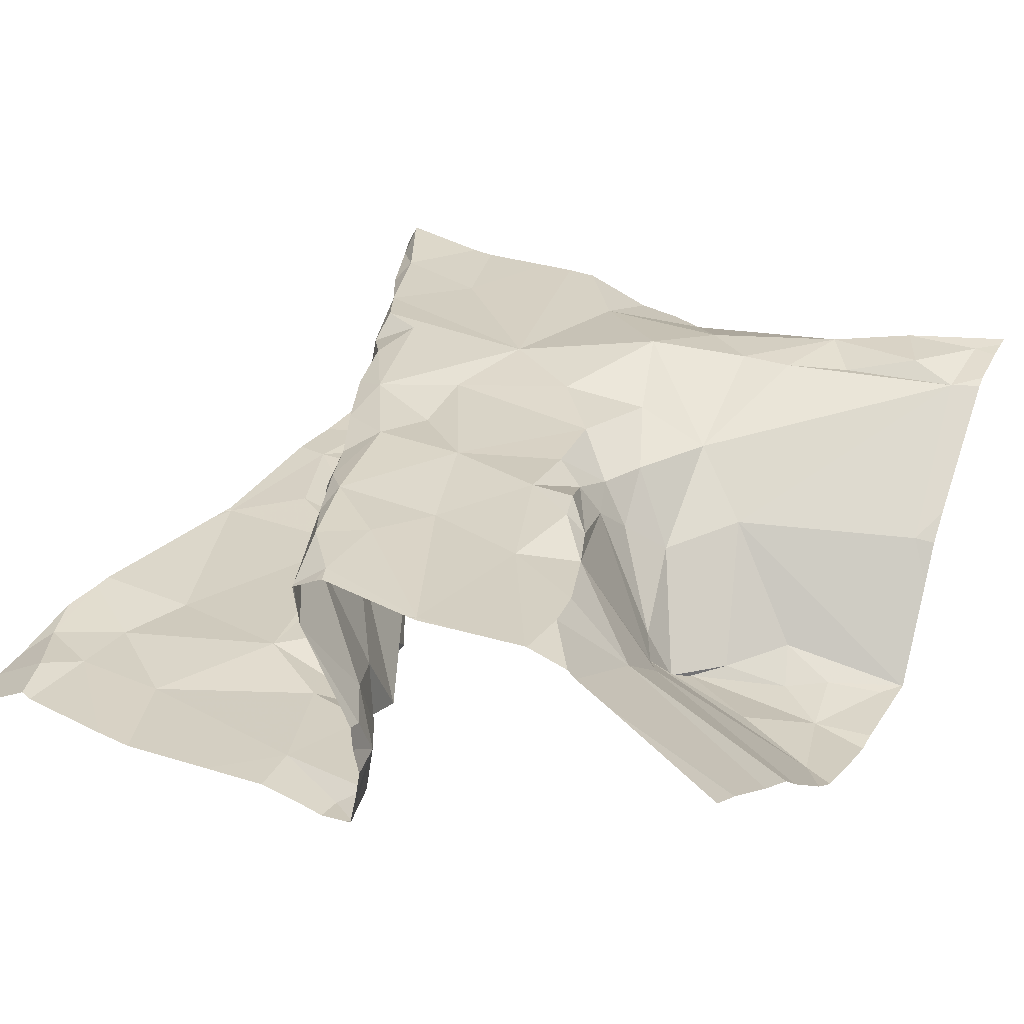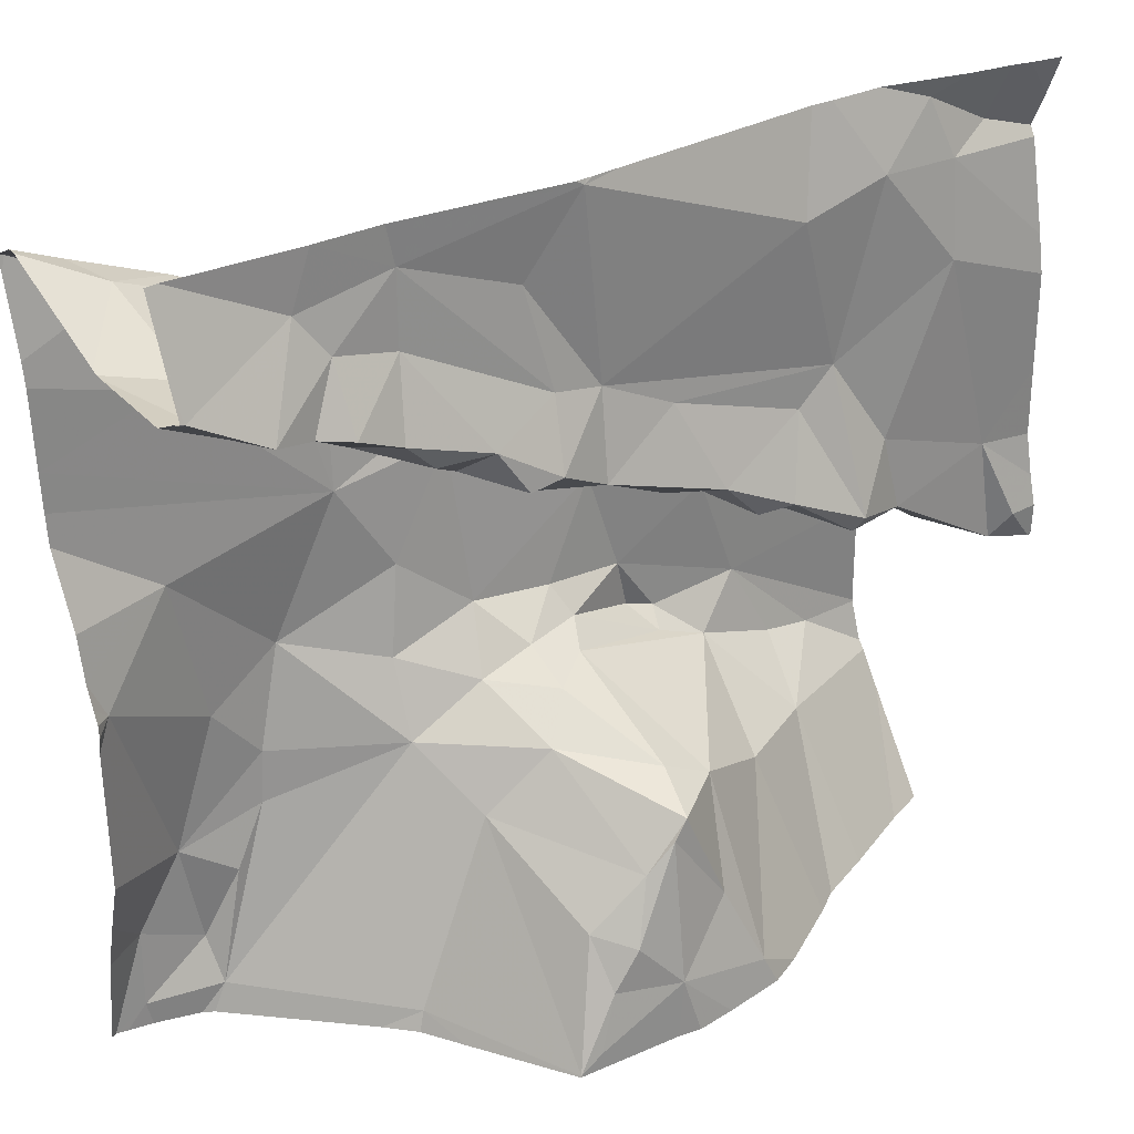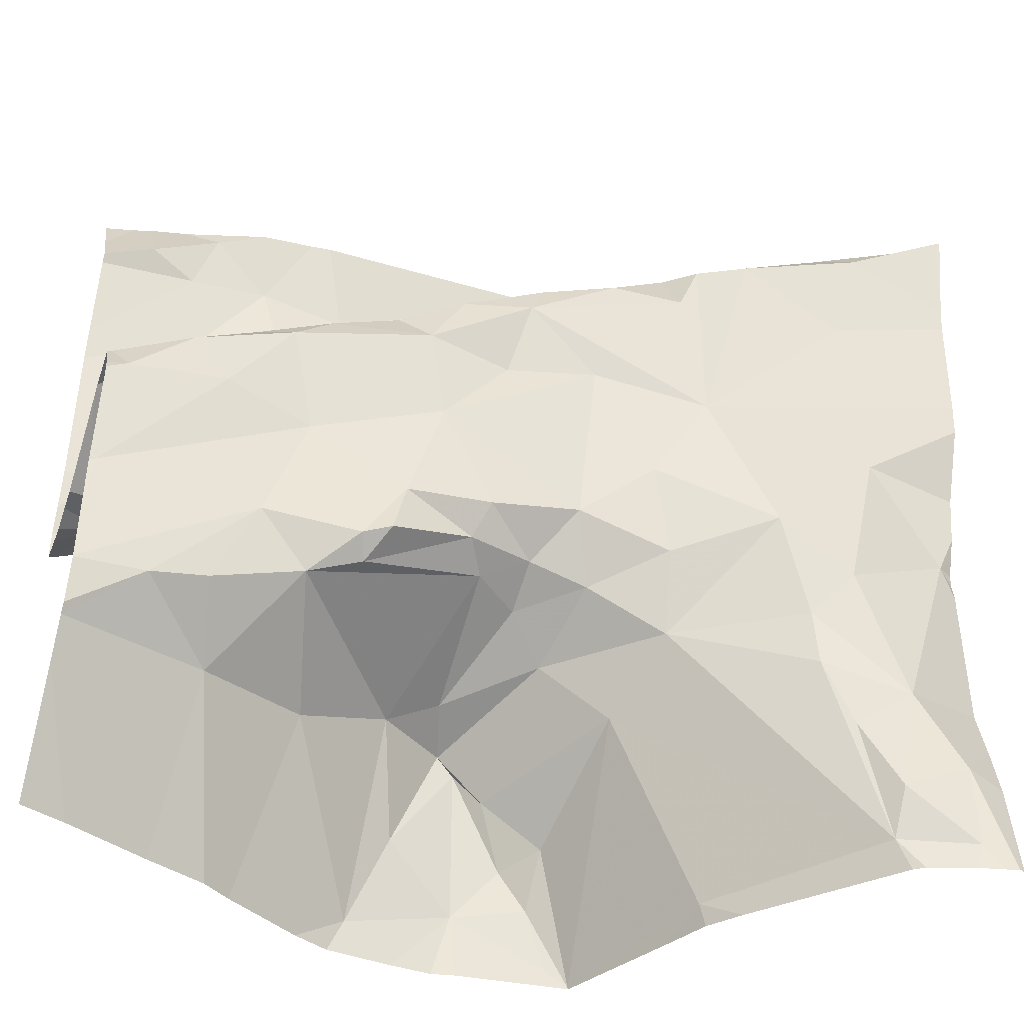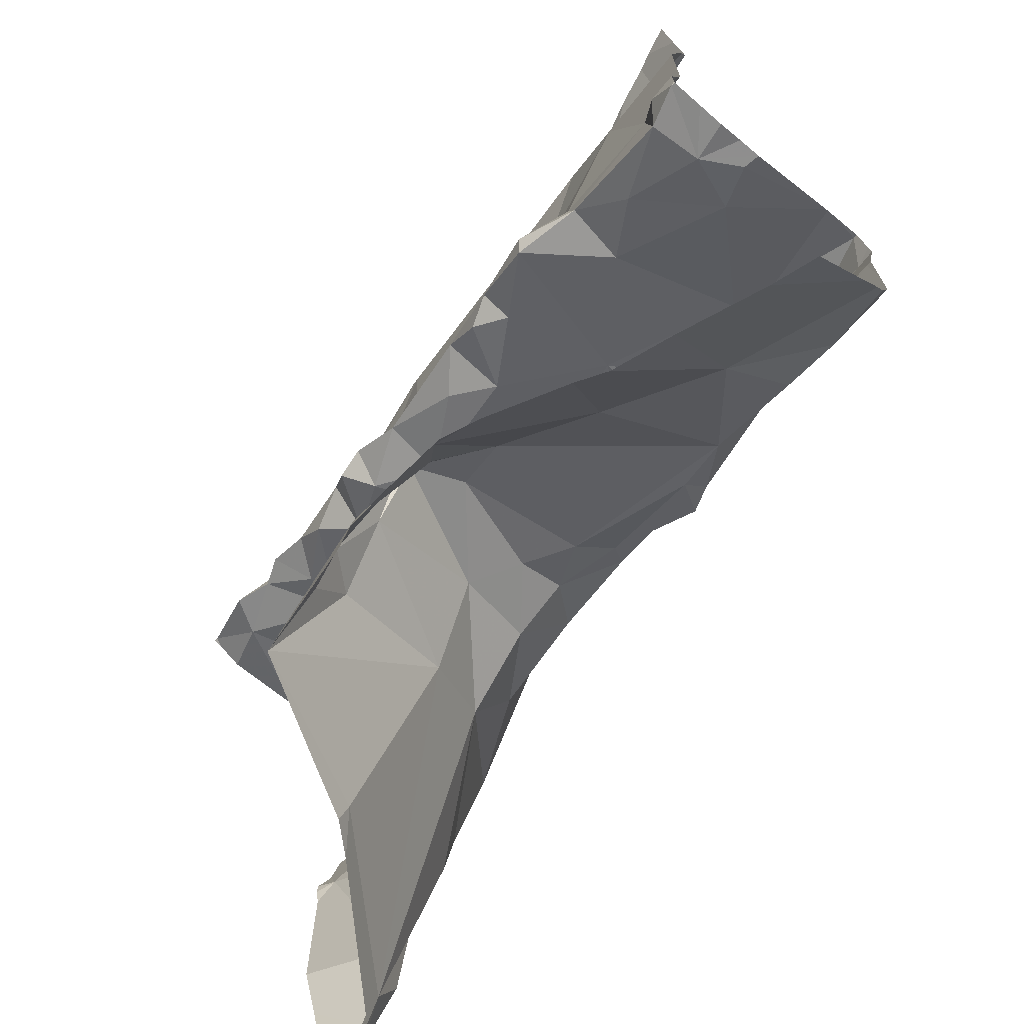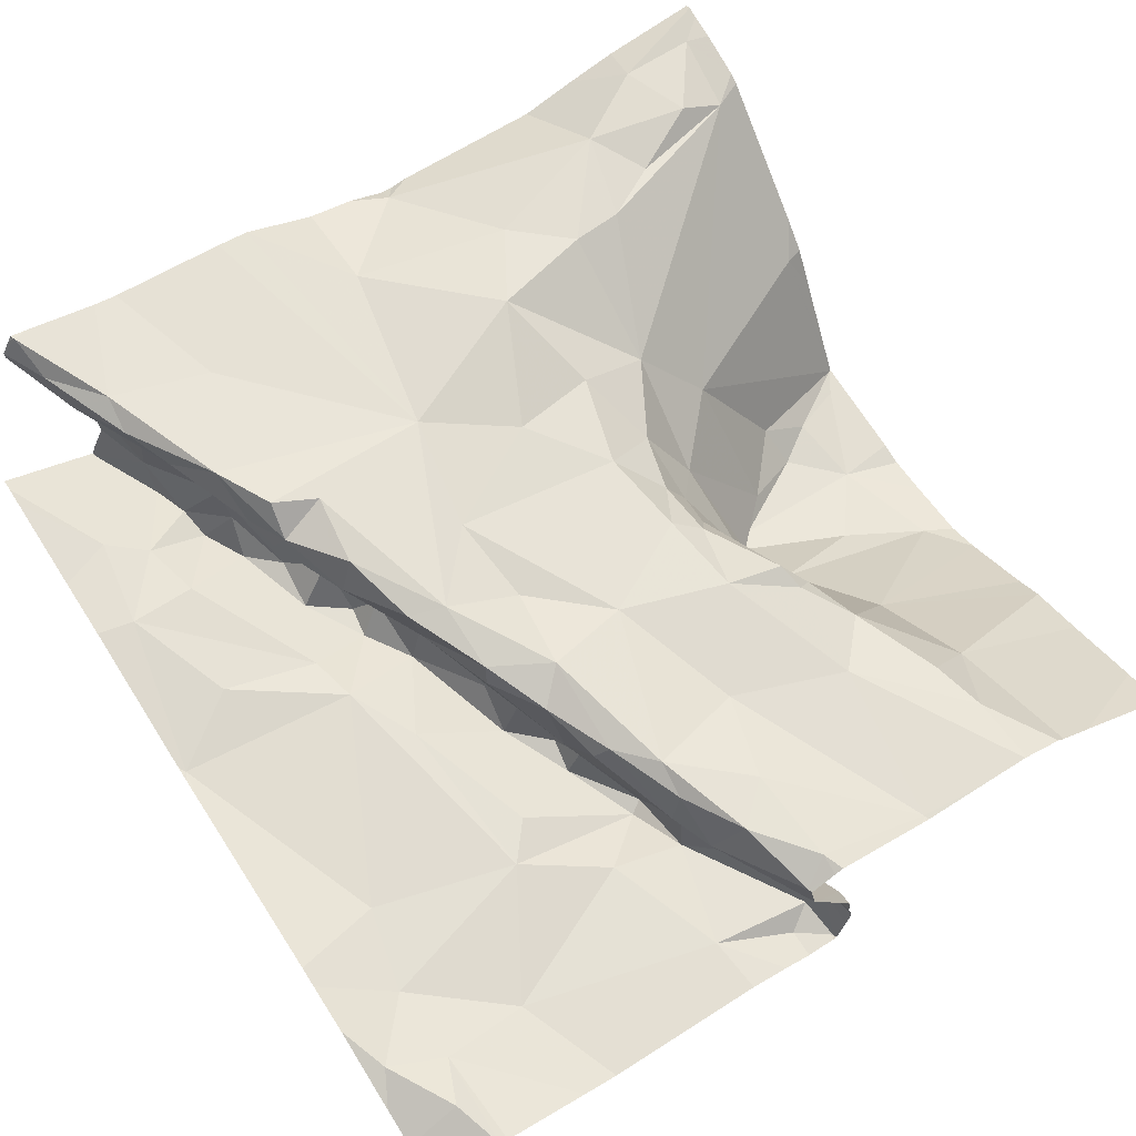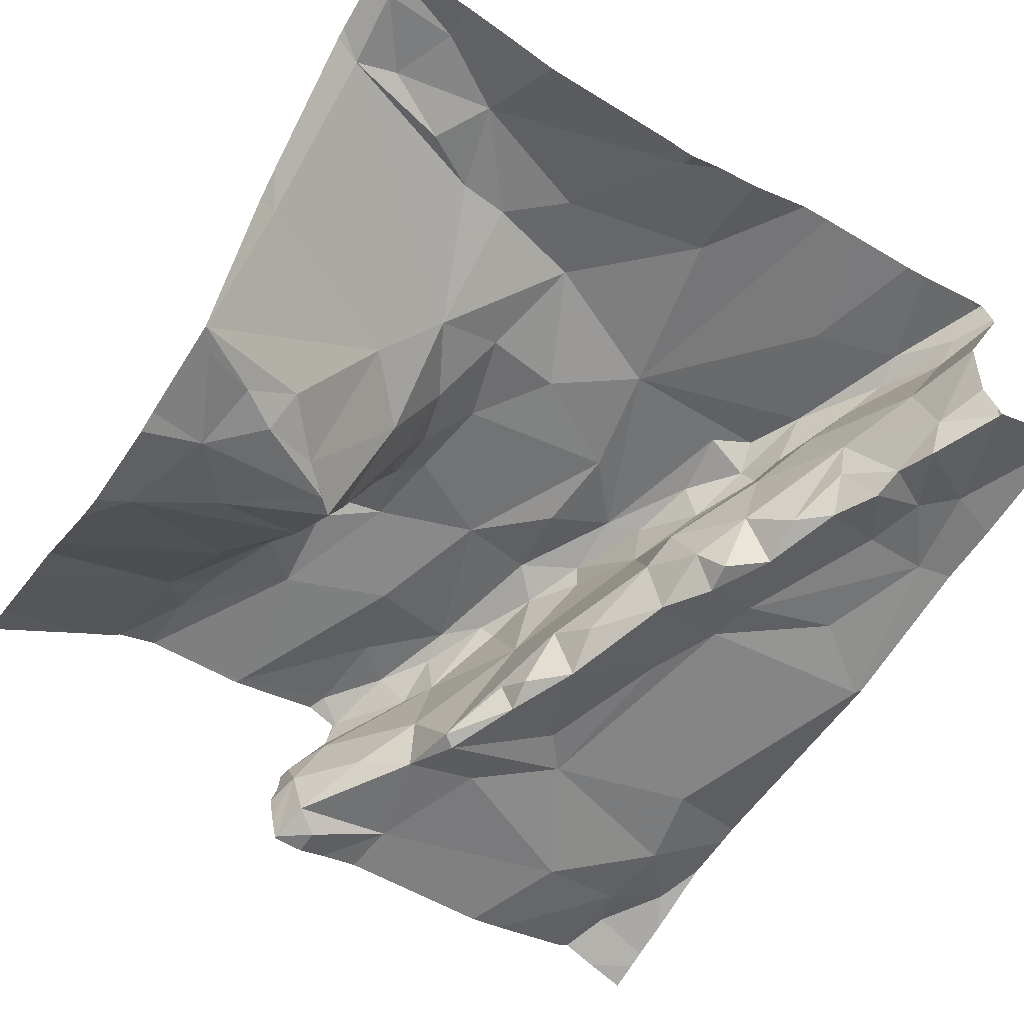
<metadata>
{"format":"obj","ext":"obj","renderer":"f3d","projection":"perspective","resolution":1024,"background":"white","views":[{"elev":21.7,"azim":-62.4,"up":"+Z"},{"elev":32.1,"azim":142.1,"up":"+Y"},{"elev":-42.7,"azim":-19.3,"up":"+Y"},{"elev":-71.4,"azim":-130.4,"up":"+Y"},{"elev":64.3,"azim":-123.0,"up":"+Z"},{"elev":-56.5,"azim":57.2,"up":"+Z"}]}
</metadata>
<code>
v -37.52 265.2 503.7
v -38.46 264.7 503.6
v -37.52 265.2 503.4
v -37.52 265.2 503.5
v -38.41 265.2 503.4
v -38.34 265.3 503.4
v -38.01 265 503.6
v -37.99 265 503.5
v -37.93 265.1 503.6
v -37.52 265.2 503.7
v -37.52 265.2 503.5
v -38.41 264.9 503.3
v -37.52 265.2 503.4
v -37.97 264.5 503.3
v -38.02 264.6 503.3
v -37.95 264.6 503.5
v -38.34 264.8 503.6
v -38.45 264.8 503.6
v -38.38 264.9 503.6
v -38.47 264.8 503.3
v -38.43 264.8 503.4
v -37.52 265.1 503.7
v -37.52 264.8 503.6
v -38.27 265.2 503.4
v -38.17 265.2 503.4
v -38.22 265 503.4
v -38.37 265.3 503.4
v -38.28 265.3 503.4
v -38.44 264.8 503.3
v -38.4 264.6 503.6
v -38.32 264.5 503.5
v -37.52 265.1 503.7
v -38.35 265.1 503.3
v -38.27 264.9 503.3
v -38.42 264.8 503.3
v -37.52 264.8 503.6
v -38 264.6 503.3
v -37.95 264.5 503.3
v -37.52 265 503.7
v -37.53 265.3 503.4
v -38.07 265 503.3
v -38.02 265 503.4
v -38.07 264.9 503.4
v -38.07 264.5 503.3
v -38.11 264.4 503.3
v -37.99 264.4 503.3
v -37.93 265.3 503.4
v -38.14 264.9 503.4
v -38.11 264.9 503.3
v -38.36 265.2 503.4
v -37.52 265.2 503.5
v -38.29 264.9 503.3
v -38.21 264.9 503.3
v -38.28 264.9 503.4
v -38.14 264.9 503.3
v -38.34 264.8 503.4
v -38.15 264.7 503.6
v -38.19 264.6 503.6
v -38.29 264.7 503.6
v -38.34 264.6 503.6
v -38.22 264.9 503.3
v -38.04 264.6 503.4
v -38.05 264.7 503.5
v -38 264.7 503.5
v -38.07 264.7 503.6
v -38.18 264.6 503.6
v -38.16 264.7 503.6
v -37.52 265.2 503.4
v -38.42 265.3 503.4
v -38.47 264.8 503.6
v -38 264.7 503.6
v -38.1 264.6 503.4
v -37.52 265.2 503.4
v -38.45 264.8 503.4
v -37.52 265.2 503.4
v -38.41 264.8 503.4
v -38.16 265 503.6
v -38.13 264.9 503.6
v -38.24 264.9 503.6
v -38.2 264.5 503.4
v -37.93 264.7 503.6
v -37.95 265.1 503.4
v -37.94 264.9 503.6
v -38.11 264.8 503.6
v -38.04 264.9 503.6
v -38.17 265 503.4
v -38.03 265 503.4
v -37.94 265 503.4
v -38.28 264.9 503.6
v -38.02 265 503.7
v -37.93 265 503.7
v -38.1 265 503.6
v -38.17 264.9 503.5
v -38.24 264.6 503.6
v -38.25 264.8 503.6
v -38.32 264.9 503.6
v -38.32 264.9 503.6
v -38.37 264.9 503.6
v -38.23 264.9 503.6
v -38.1 265 503.6
v -37.93 265 503.4
v -37.88 264.8 503.6
v -37.96 264.7 503.6
v -38.05 264.7 503.6
v -37.89 264.4 503.3
v -37.97 265.3 503.4
v -37.86 264.7 503.6
v -37.88 264.6 503.5
v -37.91 264.5 503.4
v -37.57 265.1 503.4
v -37.6 265.1 503.4
v -37.52 265.2 503.4
v -38.01 264.3 503.3
v -37.99 264.3 503.3
v -37.87 264.3 503.3
v -37.68 265.2 503.4
v -37.65 265.2 503.4
v -37.73 265.1 503.4
v -37.82 265.1 503.4
v -37.74 265.2 503.4
v -37.89 265.1 503.4
v -37.75 265.3 503.4
v -37.75 264.3 503.5
v -37.87 264.3 503.3
v -37.67 264.5 503.6
v -37.64 264.4 503.6
v -37.71 264.6 503.6
v -37.9 264.3 503.3
v -38.24 264.3 503.4
v -37.87 264.3 503.3
v -37.92 264.4 503.3
v -37.93 265.3 503.4
v -38.2 265.3 503.4
v -37.64 265.1 503.4
v -37.88 265 503.4
v -37.85 264.6 503.6
v -37.74 265.1 503.6
v -37.69 265.1 503.5
v -37.6 265.1 503.5
v -37.77 265.1 503.7
v -37.86 265.1 503.7
v -37.81 265.1 503.6
v -38.27 264.3 503.4
v -37.61 264.3 503.6
v -38.13 264.3 503.3
v -37.78 264.3 503.5
v -37.66 264.7 503.7
v -37.61 264.5 503.7
v -37.72 264.6 503.7
v -37.71 265.1 503.6
v -37.59 265.2 503.6
v -37.67 265.2 503.7
v -37.85 265.1 503.6
v -37.56 264.4 503.7
v -37.63 264.4 503.7
v -37.56 264.5 503.7
v -37.74 265.3 503.4
v -37.78 264.4 503.5
v -37.67 265.3 503.4
v -37.87 265 503.4
v -37.84 265 503.4
v -37.81 265 503.4
v -37.68 265.1 503.4
v -37.8 265.1 503.5
v -37.76 265.1 503.4
v -37.87 265.2 503.4
v -37.7 265.1 503.4
v -37.9 265 503.5
v -38.06 264.3 503.3
v -37.62 264.3 503.6
v -37.85 265 503.7
v -37.75 264.7 503.7
v -37.53 264.8 503.6
v -37.83 265.1 503.7
v -37.82 264.9 503.7
v -37.8 264.3 503.4
v -38.34 264.3 503.4
v -37.65 265.1 503.7
v -37.52 265.2 503.7
v -37.63 265.2 503.7
v -37.57 265.2 503.7
v -38.16 264.3 503.3
v -37.87 264.3 503.3
v -37.63 264.9 503.7
v -38.44 265.3 503.3
v -38.47 264.6 503.6
v -38.47 264.7 503.6
v -38.47 264.7 503.6
v -38.47 265 503.3
v -38.47 264.9 503.3
v -38.47 264.8 503.4
v -38.47 264.8 503.3
v -38.47 264.8 503.3
v -38.47 264.8 503.3
v -38.47 264.5 503.5
v -38.47 264.5 503.6
v -38.47 264.5 503.5
v -37.94 265.3 503.4
v -38.47 265.1 503.3
v -38.47 265.3 503.4
v -38.47 265.2 503.4
v -38.47 264.8 503.3
v -38.47 264.8 503.6
v -38.47 264.8 503.6
v -38.47 264.8 503.5
v -38.47 264.8 503.4
v -38.47 264.6 503.6
v -38.47 264.8 503.4
v -38.47 265.2 503.4
v -38.47 265.1 503.3
v -38.47 264.8 503.6
v -38.47 264.8 503.6
v -38.47 264.8 503.5
v -38.47 264.8 503.4
v -38.47 264.8 503.5
v -38.47 264.8 503.5
v -38.47 264.6 503.6
v -38.47 264.7 503.6
v -37.52 265.2 503.7
v -37.52 264.5 503.6
v -37.52 264.4 503.6
v -37.52 265.2 503.7
v -37.52 265.2 503.7
v -37.52 264.8 503.6
v -37.52 264.9 503.6
v -37.52 264.9 503.7
v -37.52 264.6 503.6
v -38.47 265.3 503.3
v -38.22 265.3 503.4
v -37.92 265.3 503.4
v -37.52 265 503.7
v -37.52 265.2 503.7
v -37.52 264.7 503.6
v -37.52 264.8 503.6
v -37.52 264.3 503.7
v -37.56 264.3 503.7
v -38.42 264.3 503.4
v -38.42 264.3 503.4
v -38.47 264.3 503.4
v -37.53 264.3 503.7
v -37.52 264.3 503.7
v -37.54 264.3 503.7
v -37.52 265.3 503.4
v -37.52 265.3 503.4
v -37.55 265.3 503.4
f 226 184 225
f 5 6 27
f 8 7 9
f 242 154 236
f 15 14 16
f 18 17 19
f 191 20 192
f 225 184 224
f 25 24 26
f 29 12 193
f 195 30 196
f 33 12 34
f 6 24 229
f 35 29 20
f 14 37 38
f 224 173 36
f 42 41 43
f 37 15 44
f 37 14 15
f 44 45 46
f 46 37 44
f 189 33 199
f 200 5 69
f 49 48 43
f 5 50 6
f 53 52 54
f 241 221 235
f 49 55 48
f 56 52 35
f 17 18 2
f 58 57 59
f 30 60 59
f 20 29 194
f 33 26 24
f 61 26 34
f 63 62 64
f 43 48 53
f 66 65 67
f 223 179 10
f 70 18 19
f 65 63 71
f 46 38 37
f 12 29 35
f 15 72 44
f 45 44 72
f 46 45 145
f 222 179 232
f 76 56 21
f 78 77 79
f 72 80 45
f 240 154 242
f 16 64 62
f 221 156 235
f 21 35 20
f 53 48 55
f 49 41 55
f 81 71 64
f 82 25 26
f 52 12 35
f 84 83 85
f 61 53 55
f 47 25 82
f 35 21 56
f 52 34 12
f 61 55 86
f 33 24 50
f 50 5 201
f 26 33 34
f 61 52 53
f 61 34 52
f 86 55 41
f 87 26 86
f 41 87 86
f 6 50 24
f 87 82 26
f 87 41 88
f 41 42 88
f 49 43 41
f 89 78 79
f 7 90 91
f 7 8 92
f 85 83 90
f 93 43 53
f 15 62 72
f 84 85 78
f 62 63 72
f 94 80 72
f 66 94 63
f 94 66 58
f 94 72 63
f 84 95 57
f 94 31 80
f 238 197 239
f 2 95 17
f 220 156 221
f 219 181 179
f 203 70 211
f 96 79 97
f 85 90 78
f 215 76 216
f 97 79 99
f 97 99 93
f 99 79 77
f 93 99 77
f 100 93 77
f 54 97 93
f 97 98 96
f 207 59 217
f 98 19 96
f 70 19 98
f 213 98 215
f 101 43 93
f 100 92 8
f 8 93 100
f 90 7 92
f 92 100 77
f 92 77 78
f 92 78 90
f 63 65 66
f 17 89 19
f 89 96 19
f 67 58 66
f 103 102 83
f 65 104 57
f 103 71 81
f 31 60 30
f 59 2 186
f 63 64 71
f 59 94 58
f 84 103 83
f 67 57 58
f 57 67 65
f 103 104 71
f 71 104 65
f 89 79 96
f 84 57 104
f 103 84 104
f 84 78 89
f 89 95 84
f 2 18 204
f 59 95 2
f 31 94 60
f 17 95 89
f 60 94 59
f 56 76 54
f 16 62 15
f 177 195 237
f 245 117 40
f 105 46 114
f 229 25 133
f 98 97 76
f 25 47 106
f 199 50 210
f 86 26 61
f 52 56 54
f 76 97 54
f 53 54 93
f 95 59 57
f 182 80 129
f 80 31 143
f 21 74 76
f 76 74 205
f 206 21 214
f 42 43 101
f 8 101 93
f 102 103 107
f 109 108 14
f 111 110 112
f 117 116 111
f 119 118 120
f 121 119 120
f 122 117 159
f 112 110 68
f 126 125 127
f 237 195 197
f 105 130 131
f 244 112 243
f 131 38 46
f 105 131 46
f 108 16 14
f 120 122 121
f 82 87 88
f 111 134 110
f 121 82 135
f 38 109 14
f 16 136 81
f 138 137 139
f 141 140 142
f 148 147 149
f 151 150 152
f 8 9 153
f 155 154 156
f 154 155 126
f 158 130 124
f 228 200 185
f 130 105 128
f 38 131 109
f 109 131 130
f 130 158 108
f 117 122 116
f 16 81 64
f 161 160 162
f 120 163 116
f 122 120 116
f 153 142 164
f 185 200 69
f 138 165 162
f 119 165 118
f 163 120 118
f 135 82 88
f 111 116 134
f 47 166 122
f 160 161 135
f 160 135 88
f 138 167 165
f 164 138 162
f 236 154 144
f 111 112 117
f 112 13 243
f 81 136 107
f 103 81 107
f 161 119 135
f 138 110 134
f 91 9 7
f 8 164 168
f 101 160 88
f 163 134 116
f 101 88 42
f 168 160 101
f 171 91 90
f 167 138 134
f 167 134 163
f 167 118 165
f 163 118 167
f 119 162 165
f 119 161 162
f 119 121 135
f 138 139 110
f 11 139 51
f 107 172 102
f 126 158 123
f 108 158 126
f 174 171 175
f 16 108 136
f 127 149 136
f 168 164 162
f 142 137 164
f 168 162 160
f 140 150 142
f 230 47 157
f 90 83 175
f 164 137 138
f 179 180 22
f 140 174 175
f 153 141 142
f 137 150 139
f 180 152 140
f 150 137 142
f 147 148 173
f 152 180 181
f 235 156 154
f 1 181 219
f 174 140 141
f 174 141 171
f 179 181 180
f 219 179 222
f 152 150 140
f 175 171 90
f 171 141 91
f 144 126 170
f 141 9 91
f 141 153 9
f 178 180 140
f 175 178 140
f 127 125 148
f 172 175 102
f 136 108 126
f 147 173 184
f 149 127 148
f 127 136 126
f 184 173 224
f 148 125 155
f 172 149 147
f 175 172 184
f 148 155 156
f 172 107 136
f 149 172 136
f 148 156 220
f 172 147 184
f 157 122 159
f 126 155 125
f 159 117 245
f 154 126 144
f 39 175 231
f 180 178 32
f 170 126 123
f 183 130 128
f 151 152 181
f 47 122 157
f 108 109 130
f 133 25 106
f 164 8 153
f 47 82 166
f 132 47 230
f 82 121 166
f 166 121 122
f 139 150 151
f 101 8 168
f 176 158 124
f 51 151 4
f 175 83 102
f 146 158 176
f 173 148 227
f 175 184 226
f 186 2 187
f 1 151 181
f 198 47 132
f 187 2 188
f 123 158 146
f 188 2 218
f 4 151 1
f 189 12 33
f 190 12 189
f 191 21 20
f 10 179 22
f 22 180 32
f 192 20 202
f 193 12 190
f 124 130 115
f 194 29 193
f 115 130 183
f 195 31 30
f 32 178 39
f 39 178 175
f 196 30 207
f 237 197 238
f 106 47 198
f 23 173 234
f 199 33 50
f 129 80 143
f 201 5 200
f 36 173 23
f 202 20 194
f 51 139 151
f 40 117 112
f 203 18 70
f 204 18 203
f 13 112 73
f 205 74 206
f 128 105 114
f 11 110 139
f 206 74 21
f 114 46 113
f 207 30 59
f 208 21 191
f 40 112 244
f 209 50 201
f 210 50 209
f 211 70 212
f 28 6 229
f 73 112 75
f 212 70 213
f 75 112 3
f 213 70 98
f 214 21 208
f 113 46 169
f 215 98 76
f 229 24 25
f 3 112 68
f 216 76 205
f 68 110 11
f 217 59 186
f 218 2 204
f 143 31 177
f 227 148 220
f 235 154 240
f 177 31 195
f 69 5 27
f 169 46 145
f 182 45 80
f 231 175 226
f 232 179 223
f 27 6 28
f 233 173 227
f 234 173 233
f 145 45 182

</code>
